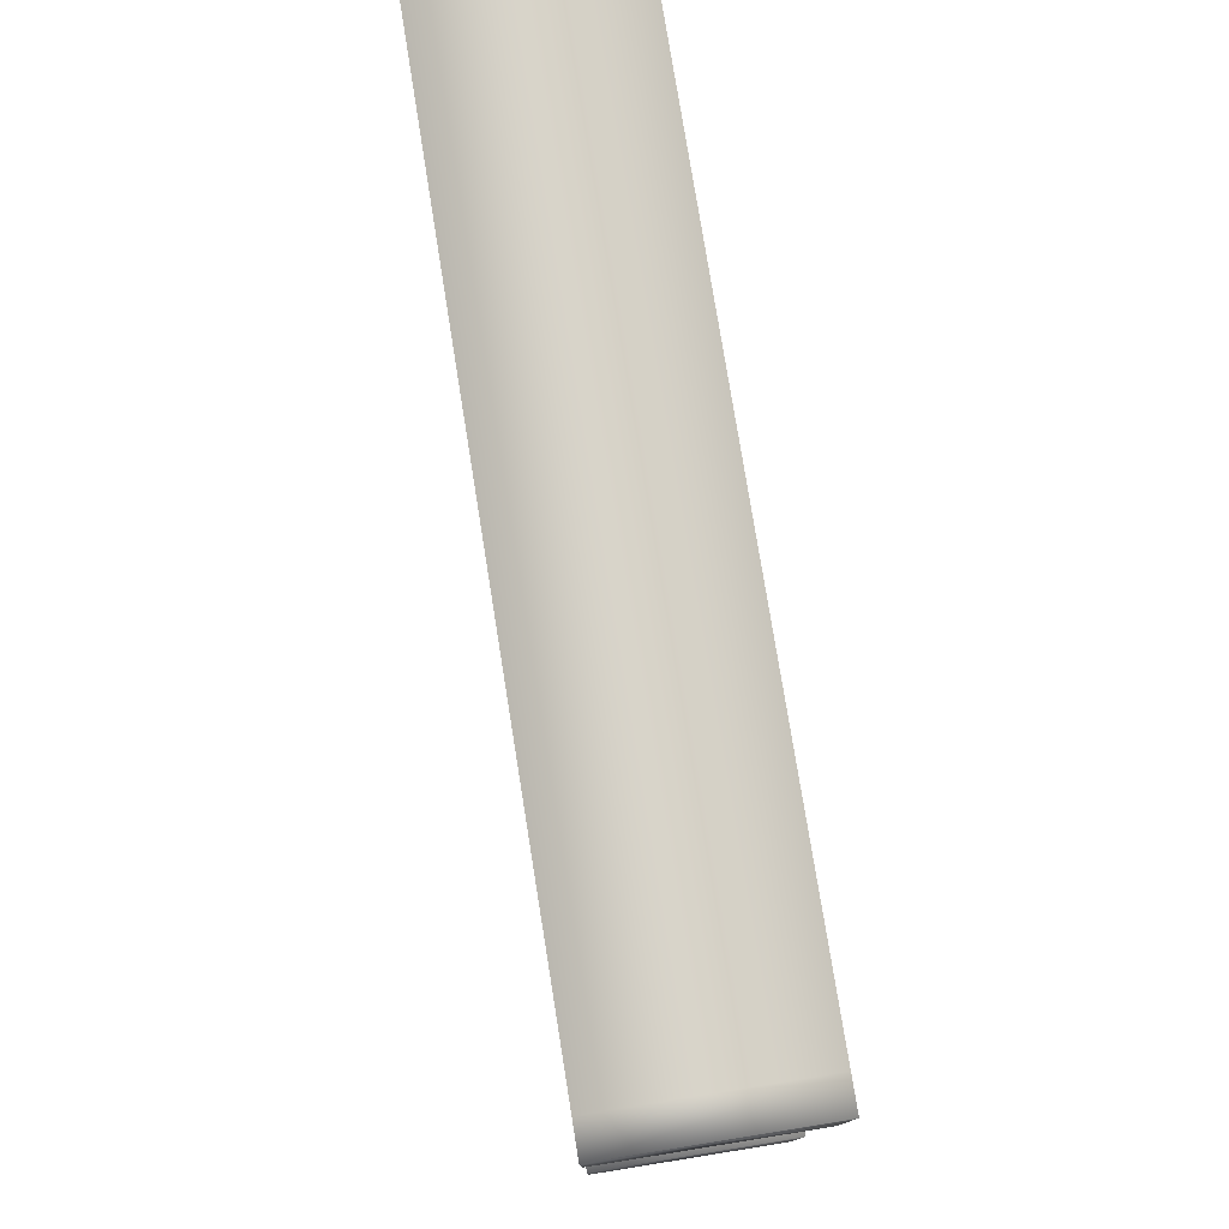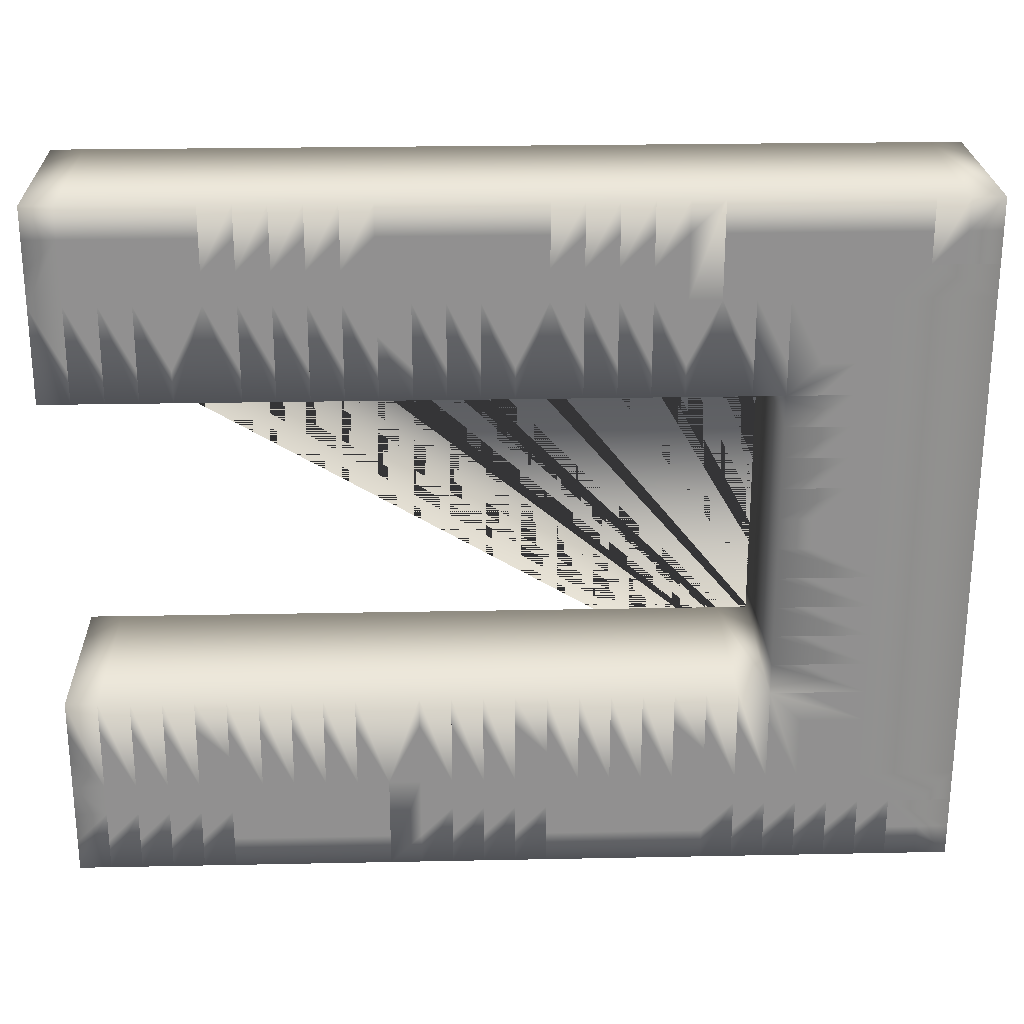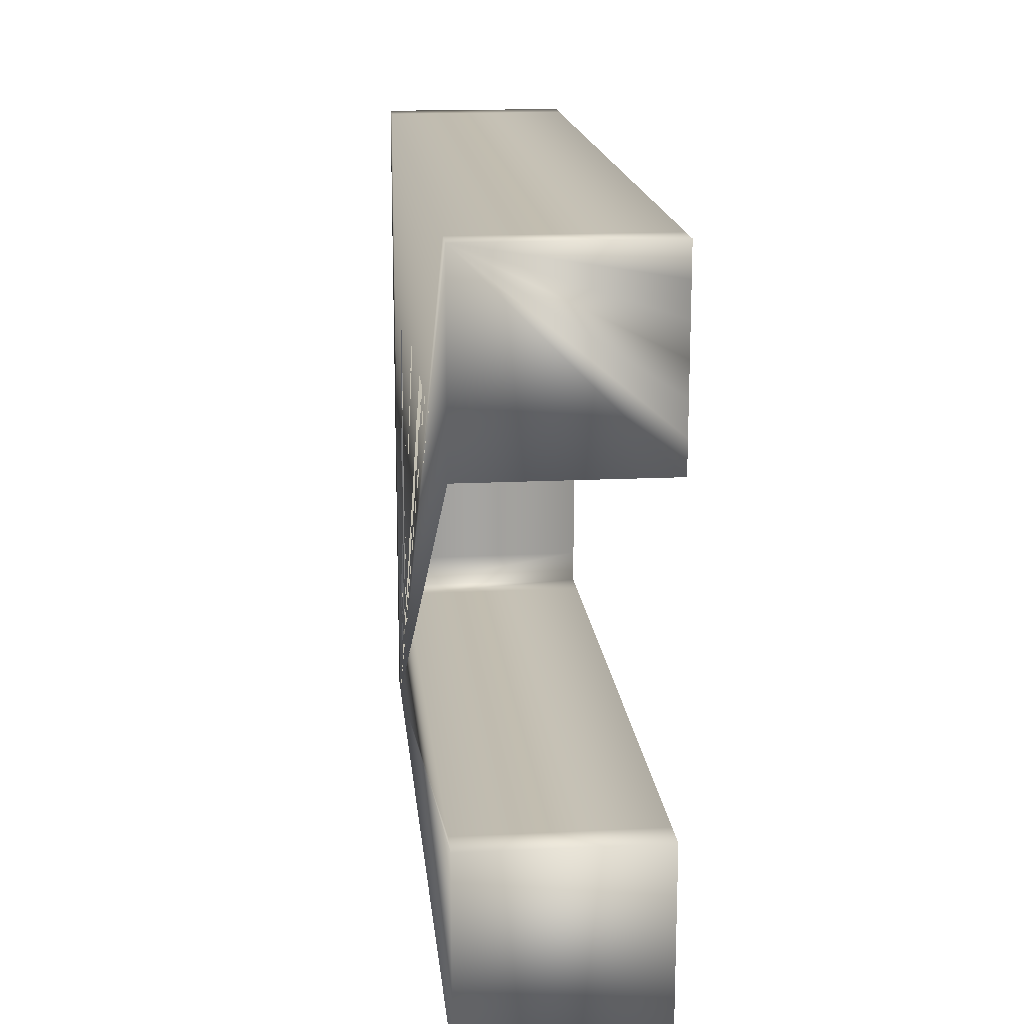
<metadata>
{"format":"obj","ext":"obj","renderer":"f3d","projection":"perspective","resolution":1024,"background":"white","views":[{"elev":77.5,"azim":80.9,"up":"+Z"},{"elev":24.4,"azim":178.1,"up":"+Z"},{"elev":16.7,"azim":84.3,"up":"+Z"}]}
</metadata>
<code>
o E_Building
v 22 0.3 -11
v 23 0.3 -11
v 24 0.3 -11
v 25 0.3 -11
v 26 0.3 -11
v 27 0.3 -11
v 28 0.3 -11
v 29 0.3 -11
v 22 0.3 -10
v 23 6.3 -10
v 24 6.3 -10
v 25 6.3 -10
v 26 6.3 -10
v 27 6.3 -10
v 28 6.3 -10
v 29 6.3 -10
v 22 0.3 -9
v 23 6.3 -9
v 24 6.3 -9
v 25 6.3 -9
v 26 6.3 -9
v 27 6.3 -9
v 28 6.3 -9
v 29 6.3 -9
v 22 0.3 -8
v 25 6.3 -8
v 26 6.3 -8
v 27 6.3 -8
v 28 6.3 -8
v 29 6.3 -8
v 22 0.3 -7
v 25 6.3 -7
v 26 6.3 -7
v 27 6.3 -7
v 28 6.3 -7
v 29 6.3 -7
v 22 0.3 -6
v 25 6.3 -6
v 26 6.3 -6
v 27 6.3 -6
v 28 6.3 -6
v 29 6.3 -6
v 22 0.3 -5
v 25 6.3 -5
v 26 6.3 -5
v 27 6.3 -5
v 28 6.3 -5
v 29 6.3 -5
v 22 0.3 -4
v 25 6.3 -4
v 26 6.3 -4
v 27 6.3 -4
v 28 6.3 -4
v 22 0.3 -3
v 25 6.3 -3
v 26 6.3 -3
v 27 6.3 -3
v 28 6.3 -3
v 22 0.3 -2
v 25 6.3 -2
v 26 6.3 -2
v 27 6.3 -2
v 28 6.3 -2
v 22 0.3 -1
v 25 6.3 -1
v 26 6.3 -1
v 27 6.3 -1
v 28 6.3 -1
v 30 0.3 -11
v 22 0.3 0
v 23 6.3 -11
v 24 6.3 -11
v 25 6.3 -11
v 26 6.3 -11
v 27 6.3 -11
v 28 6.3 -11
v 29 6.3 -11
v 22 6.3 -10
v 22 6.3 -9
v 22 6.3 -8
v 22 6.3 -7
v 22 6.3 -6
v 22 6.3 -5
v 22 6.3 -4
v 22 6.3 -3
v 22 6.3 -2
v 22 6.3 -1
v 30 6.3 -10
v 30 6.3 -9
v 30 6.3 -8
v 30 6.3 -7
v 30 6.3 -6
v 30 6.3 -5
v 25 6.3 0
v 26 6.3 0
v 27 6.3 0
v 28 6.3 0
v 30 6.3 -11
v 22 6.3 0
v 22 6.3 -11
v 35 0.3 -11
v 34 0.3 -11
v 33 0.3 -11
v 32 0.3 -11
v 31 0.3 -11
v 35 6.3 -10
v 34 6.3 -10
v 33 6.3 -10
v 32 6.3 -10
v 31 6.3 -10
v 35 6.3 -9
v 34 6.3 -9
v 33 6.3 -9
v 32 6.3 -9
v 31 6.3 -9
v 35 6.3 -8
v 34 6.3 -8
v 33 6.3 -8
v 32 6.3 -8
v 31 6.3 -8
v 35 6.3 -7
v 34 6.3 -7
v 33 6.3 -7
v 32 6.3 -7
v 31 6.3 -7
v 35 6.3 -6
v 34 6.3 -6
v 33 6.3 -6
v 32 6.3 -6
v 31 6.3 -6
v 35 6.3 -5
v 34 6.3 -5
v 33 6.3 -5
v 32 6.3 -5
v 31 6.3 -5
v 35 6.3 -11
v 34 6.3 -11
v 33 6.3 -11
v 32 6.3 -11
v 31 6.3 -11
v 45 0.3 -11
v 44 0.3 -11
v 43 0.3 -11
v 42 0.3 -11
v 41 0.3 -11
v 45 6.3 -10
v 44 6.3 -10
v 43 6.3 -10
v 42 6.3 -10
v 41 6.3 -10
v 45 6.3 -9
v 44 6.3 -9
v 43 6.3 -9
v 42 6.3 -9
v 41 6.3 -9
v 45 6.3 -8
v 44 6.3 -8
v 43 6.3 -8
v 42 6.3 -8
v 41 6.3 -8
v 45 6.3 -7
v 44 6.3 -7
v 43 6.3 -7
v 42 6.3 -7
v 41 6.3 -7
v 45 6.3 -6
v 44 6.3 -6
v 43 6.3 -6
v 42 6.3 -6
v 41 6.3 -6
v 45 6.3 -5
v 44 6.3 -5
v 43 6.3 -5
v 42 6.3 -5
v 41 6.3 -5
v 40 0.3 -11
v 45 6.3 -11
v 44 6.3 -11
v 43 6.3 -11
v 42 6.3 -11
v 41 6.3 -11
v 40 6.3 -10
v 40 6.3 -9
v 40 6.3 -8
v 40 6.3 -7
v 40 6.3 -6
v 40 6.3 -5
v 40 6.3 -11
v 36 0.3 -11
v 37 0.3 -11
v 38 0.3 -11
v 39 0.3 -11
v 36 6.3 -10
v 37 6.3 -10
v 38 6.3 -10
v 39 6.3 -10
v 36 6.3 -9
v 37 6.3 -9
v 38 6.3 -9
v 39 6.3 -9
v 36 6.3 -8
v 37 6.3 -8
v 38 6.3 -8
v 39 6.3 -8
v 36 6.3 -7
v 37 6.3 -7
v 38 6.3 -7
v 39 6.3 -7
v 36 6.3 -6
v 37 6.3 -6
v 38 6.3 -6
v 39 6.3 -6
v 36 6.3 -5
v 37 6.3 -5
v 38 6.3 -5
v 39 6.3 -5
v 36 6.3 -11
v 37 6.3 -11
v 38 6.3 -11
v 39 6.3 -11
v 46 0.3 -11
v 47 0.3 -11
v 48 0.3 -11
v 49 0.3 -11
v 46 6.3 -10
v 47 6.3 -10
v 48 6.3 -10
v 49 6.3 -10
v 46 6.3 -9
v 47 6.3 -9
v 48 6.3 -9
v 49 6.3 -9
v 46 6.3 -8
v 47 6.3 -8
v 48 6.3 -8
v 49 6.3 -8
v 46 6.3 -7
v 47 6.3 -7
v 48 6.3 -7
v 49 6.3 -7
v 46 6.3 -6
v 47 6.3 -6
v 48 6.3 -6
v 49 6.3 -6
v 46 6.3 -5
v 47 6.3 -5
v 48 6.3 -5
v 49 6.3 -5
v 50 0.3 -11
v 46 6.3 -11
v 47 6.3 -11
v 48 6.3 -11
v 49 6.3 -11
v 50 6.3 -10
v 50 6.3 -9
v 50 6.3 -8
v 50 6.3 -7
v 50 6.3 -6
v 50 6.3 -5
v 50 6.3 -11
v 29 0.3 -5
v 28 0.3 -4
v 28 0.3 -3
v 28 0.3 -2
v 28 0.3 -1
v 30 0.3 -5
v 28 0.3 0
v 35 0.3 -5
v 34 0.3 -5
v 33 0.3 -5
v 32 0.3 -5
v 31 0.3 -5
v 45 0.3 -5
v 44 0.3 -5
v 43 0.3 -5
v 42 0.3 -5
v 41 0.3 -5
v 40 0.3 -5
v 36 0.3 -5
v 37 0.3 -5
v 38 0.3 -5
v 39 0.3 -5
v 46 0.3 -5
v 47 0.3 -5
v 48 0.3 -5
v 49 0.3 -5
v 50 0.3 -5
v 28 0.3 -5
v 22 0.3 11
v 23 0.3 11
v 24 0.3 11
v 25 0.3 11
v 26 0.3 11
v 27 0.3 11
v 28 0.3 11
v 29 0.3 11
v 22 0.3 10
v 23 6.3 10
v 24 6.3 10
v 25 6.3 10
v 26 6.3 10
v 27 6.3 10
v 28 6.3 10
v 29 6.3 10
v 22 0.3 9
v 23 6.3 9
v 24 6.3 9
v 25 6.3 9
v 26 6.3 9
v 27 6.3 9
v 28 6.3 9
v 29 6.3 9
v 22 0.3 8
v 25 6.3 8
v 26 6.3 8
v 27 6.3 8
v 28 6.3 8
v 29 6.3 8
v 22 0.3 7
v 25 6.3 7
v 26 6.3 7
v 27 6.3 7
v 28 6.3 7
v 29 6.3 7
v 22 0.3 6
v 25 6.3 6
v 26 6.3 6
v 27 6.3 6
v 28 6.3 6
v 29 6.3 6
v 22 0.3 5
v 25 6.3 5
v 26 6.3 5
v 27 6.3 5
v 28 6.3 5
v 29 6.3 5
v 22 0.3 4
v 25 6.3 4
v 26 6.3 4
v 27 6.3 4
v 28 6.3 4
v 22 0.3 3
v 25 6.3 3
v 26 6.3 3
v 27 6.3 3
v 28 6.3 3
v 22 0.3 2
v 25 6.3 2
v 26 6.3 2
v 27 6.3 2
v 28 6.3 2
v 22 0.3 1
v 25 6.3 1
v 26 6.3 1
v 27 6.3 1
v 28 6.3 1
v 30 0.3 11
v 23 6.3 11
v 24 6.3 11
v 25 6.3 11
v 26 6.3 11
v 27 6.3 11
v 28 6.3 11
v 29 6.3 11
v 22 6.3 10
v 22 6.3 9
v 22 6.3 8
v 22 6.3 7
v 22 6.3 6
v 22 6.3 5
v 22 6.3 4
v 22 6.3 3
v 22 6.3 2
v 22 6.3 1
v 30 6.3 10
v 30 6.3 9
v 30 6.3 8
v 30 6.3 7
v 30 6.3 6
v 30 6.3 5
v 30 6.3 11
v 22 6.3 11
v 35 0.3 11
v 34 0.3 11
v 33 0.3 11
v 32 0.3 11
v 31 0.3 11
v 35 6.3 10
v 34 6.3 10
v 33 6.3 10
v 32 6.3 10
v 31 6.3 10
v 35 6.3 9
v 34 6.3 9
v 33 6.3 9
v 32 6.3 9
v 31 6.3 9
v 35 6.3 8
v 34 6.3 8
v 33 6.3 8
v 32 6.3 8
v 31 6.3 8
v 35 6.3 7
v 34 6.3 7
v 33 6.3 7
v 32 6.3 7
v 31 6.3 7
v 35 6.3 6
v 34 6.3 6
v 33 6.3 6
v 32 6.3 6
v 31 6.3 6
v 35 6.3 5
v 34 6.3 5
v 33 6.3 5
v 32 6.3 5
v 31 6.3 5
v 35 6.3 11
v 34 6.3 11
v 33 6.3 11
v 32 6.3 11
v 31 6.3 11
v 45 0.3 11
v 44 0.3 11
v 43 0.3 11
v 42 0.3 11
v 41 0.3 11
v 45 6.3 10
v 44 6.3 10
v 43 6.3 10
v 42 6.3 10
v 41 6.3 10
v 45 6.3 9
v 44 6.3 9
v 43 6.3 9
v 42 6.3 9
v 41 6.3 9
v 45 6.3 8
v 44 6.3 8
v 43 6.3 8
v 42 6.3 8
v 41 6.3 8
v 45 6.3 7
v 44 6.3 7
v 43 6.3 7
v 42 6.3 7
v 41 6.3 7
v 45 6.3 6
v 44 6.3 6
v 43 6.3 6
v 42 6.3 6
v 41 6.3 6
v 45 6.3 5
v 44 6.3 5
v 43 6.3 5
v 42 6.3 5
v 41 6.3 5
v 40 0.3 11
v 45 6.3 11
v 44 6.3 11
v 43 6.3 11
v 42 6.3 11
v 41 6.3 11
v 40 6.3 10
v 40 6.3 9
v 40 6.3 8
v 40 6.3 7
v 40 6.3 6
v 40 6.3 5
v 40 6.3 11
v 36 0.3 11
v 37 0.3 11
v 38 0.3 11
v 39 0.3 11
v 36 6.3 10
v 37 6.3 10
v 38 6.3 10
v 39 6.3 10
v 36 6.3 9
v 37 6.3 9
v 38 6.3 9
v 39 6.3 9
v 36 6.3 8
v 37 6.3 8
v 38 6.3 8
v 39 6.3 8
v 36 6.3 7
v 37 6.3 7
v 38 6.3 7
v 39 6.3 7
v 36 6.3 6
v 37 6.3 6
v 38 6.3 6
v 39 6.3 6
v 36 6.3 5
v 37 6.3 5
v 38 6.3 5
v 39 6.3 5
v 36 6.3 11
v 37 6.3 11
v 38 6.3 11
v 39 6.3 11
v 46 0.3 11
v 47 0.3 11
v 48 0.3 11
v 49 0.3 11
v 46 6.3 10
v 47 6.3 10
v 48 6.3 10
v 49 6.3 10
v 46 6.3 9
v 47 6.3 9
v 48 6.3 9
v 49 6.3 9
v 46 6.3 8
v 47 6.3 8
v 48 6.3 8
v 49 6.3 8
v 46 6.3 7
v 47 6.3 7
v 48 6.3 7
v 49 6.3 7
v 46 6.3 6
v 47 6.3 6
v 48 6.3 6
v 49 6.3 6
v 46 6.3 5
v 47 6.3 5
v 48 6.3 5
v 49 6.3 5
v 50 0.3 11
v 46 6.3 11
v 47 6.3 11
v 48 6.3 11
v 49 6.3 11
v 50 6.3 10
v 50 6.3 9
v 50 6.3 8
v 50 6.3 7
v 50 6.3 6
v 50 6.3 5
v 50 6.3 11
v 29 0.3 5
v 28 0.3 4
v 28 0.3 3
v 28 0.3 2
v 28 0.3 1
v 30 0.3 5
v 35 0.3 5
v 34 0.3 5
v 33 0.3 5
v 32 0.3 5
v 31 0.3 5
v 45 0.3 5
v 44 0.3 5
v 43 0.3 5
v 42 0.3 5
v 41 0.3 5
v 40 0.3 5
v 36 0.3 5
v 37 0.3 5
v 38 0.3 5
v 39 0.3 5
v 46 0.3 5
v 47 0.3 5
v 48 0.3 5
v 49 0.3 5
v 50 0.3 5
v 28 0.3 5
g E_Building_default
f 1 100 71 2
f 2 3 4 5 6 7 8 69 105 104 103 102 101 189 190 191 192 176 145 144 143 142 141 221 222 223 224 249 287 286 285 284 283 273 274 275 276 277 278 282 281 280 279 268 269 270 271 272 266 261 288 262 263 264 265 267 547 546 545 544 569 543 548 553 552 551 550 549 560 561 562 563 559 558 557 556 555 554 564 565 566 567 568 531 506 505 504 503 423 424 425 426 427 458 474 473 472 471 383 384 385 386 387 357 296 295 294 293 292 291 290 289 297 305 313 319 325 331 337 342 347 352 70 64 59 54 49 43 37 31 25 17 9 1
f 2 71 72 3
f 3 72 73 4
f 4 73 74 5
f 5 74 75 6
f 6 75 76 7
f 7 76 77 8
f 8 77 98 69
f 9 17 79 78
f 9 78 100 1
f 10 100 78
f 11 72 71 10 19
f 17 25 80 79
f 18 79 80 26 19
f 19 10 78 79 18
f 19 26 20 12 73 72 11
f 20 26 27 21 13 74 73 12
f 21 27 28 22 14 75 74 13
f 22 28 29 23 15 76 75 14
f 23 29 30 24 16 77 76 15
f 24 30 90 89 88 98 77 16
f 25 31 81 80
f 26 33 27
f 26 80 81 32
f 27 33 40 34 28
f 28 34 40 47 41 35 29
f 29 35 41 47 48 42 36 30
f 30 36 42 48 93 92 91 90
f 31 37 82 81
f 32 33 26
f 32 38 39 40 33
f 32 81 82 38
f 37 43 83 82
f 38 44 45 46 47 40 39
f 38 82 83 44
f 43 49 84 83
f 44 50 51 52 53 47 46 45
f 44 83 84 50
f 47 288 261 48
f 48 261 266 93
f 49 54 85 84
f 50 55 56 57 58 53 52 51
f 50 84 85 55
f 53 58 263 262
f 53 262 288 47
f 54 59 86 85
f 55 60 61 62 63 58 57 56
f 55 85 86 60
f 58 63 264 263
f 59 64 87 86
f 60 65 66 67 68 63 62 61
f 60 86 87 65
f 63 68 265 264
f 64 70 99 87
f 65 87 99 94
f 65 94 95 96 97 68 67 66
f 68 97 267 265
f 70 352 374 99
f 71 100 10
f 88 89 90 120 115 110 140 98
f 91 92 93 135 130 125 120 90
f 96 95 94 353 354 355 356 97
f 97 356 547 267
f 98 140 105 69
f 99 374 353 94
f 102 137 136 101
f 103 138 137 102
f 104 139 138 103
f 105 140 139 104
f 106 136 137 107 112 117 116 111
f 107 137 138 108 113 118 117 112
f 108 138 139 109 114 119 118 113
f 109 139 140 110 115 120 119 114
f 111 116 201 197 193 217 136 106
f 117 122 127 132 131 126 121 116
f 118 123 128 133 132 127 122 117
f 119 124 129 134 133 128 123 118
f 120 125 130 135 134 129 124 119
f 121 126 131 213 209 205 201 116
f 131 268 279 213
f 132 269 268 131
f 133 270 269 132
f 134 271 270 133
f 135 272 271 134
f 136 217 189 101
f 142 178 177 141
f 143 179 178 142
f 144 180 179 143
f 145 181 180 144
f 146 177 178 147 152 157 156 151
f 147 178 179 148 153 158 157 152
f 148 179 180 149 154 159 158 153
f 149 180 181 150 155 160 159 154
f 150 181 188 182 183 184 160 155
f 151 156 233 229 225 250 177 146
f 157 162 167 172 171 166 161 156
f 158 163 168 173 172 167 162 157
f 159 164 169 174 173 168 163 158
f 160 165 170 175 174 169 164 159
f 161 166 171 245 241 237 233 156
f 171 273 283 245
f 172 274 273 171
f 173 275 274 172
f 174 276 275 173
f 175 277 276 174
f 176 188 181 145
f 176 192 220 188
f 177 250 221 141
f 184 185 186 187 175 170 165 160
f 184 204 208 212 216 187 186 185
f 187 278 277 175
f 188 220 196 200 204 184 183 182
f 189 217 218 190
f 190 218 219 191
f 191 219 220 192
f 197 201 202 198 194 218 217 193
f 198 202 203 199 195 219 218 194
f 199 203 204 200 196 220 219 195
f 201 205 209 213 214 210 206 202
f 202 206 210 214 215 211 207 203
f 203 207 211 215 216 212 208 204
f 213 279 280 214
f 214 280 281 215
f 215 281 282 216
f 216 282 278 187
f 221 250 251 222
f 222 251 252 223
f 223 252 253 224
f 224 253 260 249
f 229 233 234 230 226 251 250 225
f 230 234 235 231 227 252 251 226
f 231 235 236 232 228 253 252 227
f 232 236 256 255 254 260 253 228
f 233 237 241 245 246 242 238 234
f 234 238 242 246 247 243 239 235
f 235 239 243 247 248 244 240 236
f 236 240 244 248 259 258 257 256
f 245 283 284 246
f 246 284 285 247
f 247 285 286 248
f 248 286 287 259
f 260 254 255 256 257 258 259 287 249
f 266 272 135 93
f 289 382 365 297
f 290 358 382 289
f 291 359 358 290
f 292 360 359 291
f 293 361 360 292
f 294 362 361 293
f 295 363 362 294
f 296 364 363 295
f 298 382 358
f 299 359 360 300 308 314 307
f 300 360 361 301 309 315 314 308
f 301 361 362 302 310 316 315 309
f 302 362 363 303 311 317 316 310
f 303 363 364 304 312 318 317 311
f 304 364 381 375 376 377 318 312
f 306 366 365 298 307
f 307 298 358 359 299
f 307 314 367 366 306
f 314 321 320
f 315 321 314
f 316 322 328 321 315
f 317 323 329 335 328 322 316
f 318 324 330 336 335 329 323 317
f 320 368 367 314
f 321 328 327 326 320
f 326 369 368 320
f 327 328 335 334 333 332 326
f 332 370 369 326
f 333 334 335 341 340 339 338 332
f 335 569 544 341
f 336 543 569 335
f 338 371 370 332
f 339 340 341 346 345 344 343 338
f 343 372 371 338
f 344 345 346 351 350 349 348 343
f 348 373 372 343
f 349 350 351 356 355 354 353 348
f 353 374 373 348
f 357 381 364 296
f 357 387 422 381
f 365 366 305 297
f 365 382 298
f 366 367 313 305
f 367 368 319 313
f 368 369 325 319
f 369 370 331 325
f 370 371 337 331
f 371 372 342 337
f 372 373 347 342
f 373 374 352 347
f 377 378 379 380 336 330 324 318
f 377 402 407 412 417 380 379 378
f 380 417 553 548
f 380 548 543 336
f 381 422 392 397 402 377 376 375
f 383 418 419 384
f 383 471 499 418
f 384 419 420 385
f 385 420 421 386
f 386 421 422 387
f 388 418 499 475 479 483 398 393
f 393 398 399 394 389 419 418 388
f 394 399 400 395 390 420 419 389
f 395 400 401 396 391 421 420 390
f 396 401 402 397 392 422 421 391
f 398 403 408 413 414 409 404 399
f 398 483 487 491 495 413 408 403
f 399 404 409 414 415 410 405 400
f 400 405 410 415 416 411 406 401
f 401 406 411 416 417 412 407 402
f 413 549 550 414
f 414 550 551 415
f 415 551 552 416
f 416 552 553 417
f 423 459 460 424
f 423 503 532 459
f 424 460 461 425
f 425 461 462 426
f 426 462 463 427
f 427 463 470 458
f 428 459 532 507 511 515 438 433
f 433 438 439 434 429 460 459 428
f 434 439 440 435 430 461 460 429
f 435 440 441 436 431 462 461 430
f 436 441 442 437 432 463 462 431
f 437 442 466 465 464 470 463 432
f 438 443 448 453 454 449 444 439
f 438 515 519 523 527 453 448 443
f 439 444 449 454 455 450 445 440
f 440 445 450 455 456 451 446 441
f 441 446 451 456 457 452 447 442
f 442 447 452 457 469 468 467 466
f 453 554 555 454
f 454 555 556 455
f 455 556 557 456
f 456 557 558 457
f 457 558 559 469
f 464 465 466 486 482 478 502 470
f 467 468 469 498 494 490 486 466
f 469 559 563 498
f 470 502 474 458
f 472 500 499 471
f 473 501 500 472
f 474 502 501 473
f 475 499 500 476 480 484 483 479
f 476 500 501 477 481 485 484 480
f 477 501 502 478 482 486 485 481
f 484 488 492 496 495 491 487 483
f 485 489 493 497 496 492 488 484
f 486 490 494 498 497 493 489 485
f 495 560 549 413
f 496 561 560 495
f 497 562 561 496
f 498 563 562 497
f 504 533 532 503
f 505 534 533 504
f 506 535 534 505
f 507 532 533 508 512 516 515 511
f 508 533 534 509 513 517 516 512
f 509 534 535 510 514 518 517 513
f 510 535 542 536 537 538 518 514
f 516 520 524 528 527 523 519 515
f 517 521 525 529 528 524 520 516
f 518 522 526 530 529 525 521 517
f 527 564 554 453
f 528 565 564 527
f 529 566 565 528
f 530 567 566 529
f 531 542 535 506
f 531 568 541 540 539 538 537 536 542
f 538 539 540 541 530 526 522 518
f 541 568 567 530
f 544 545 346 341
f 545 546 351 346
f 546 547 356 351

</code>
